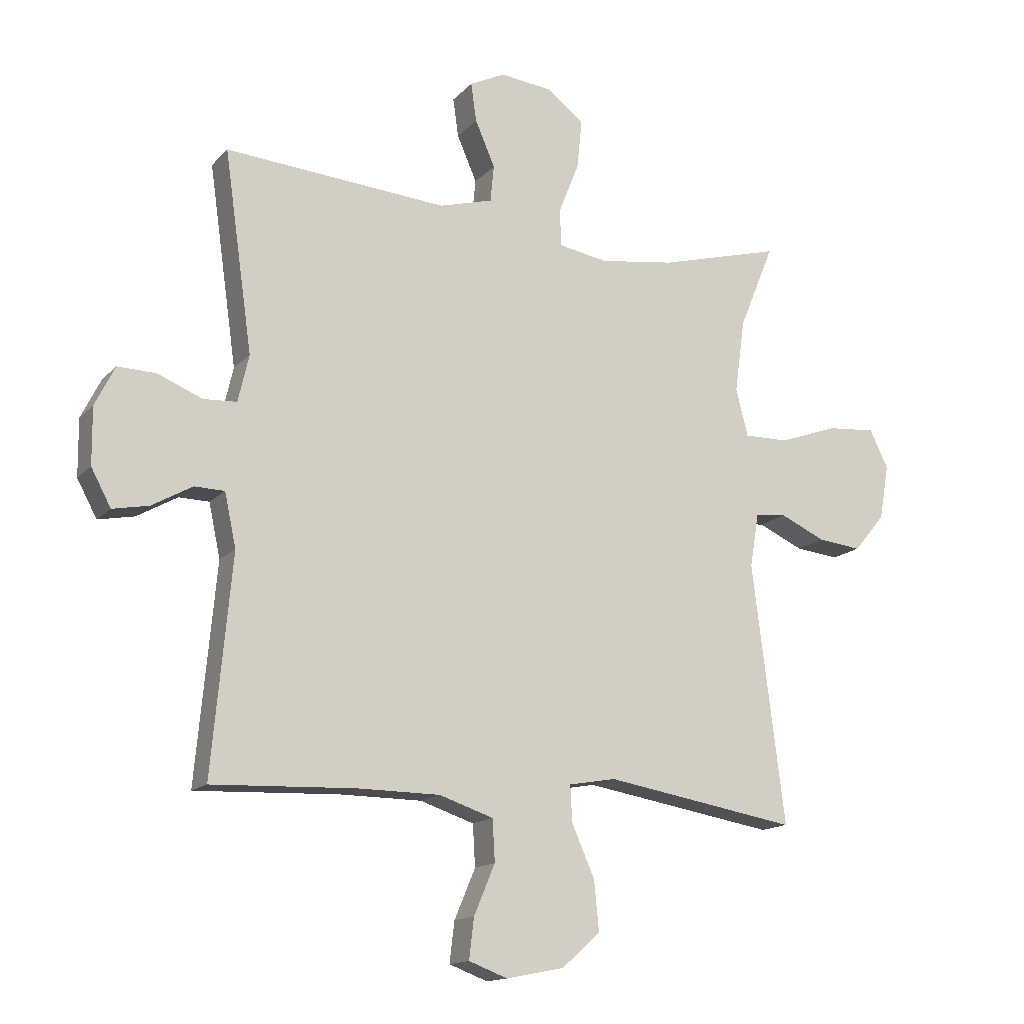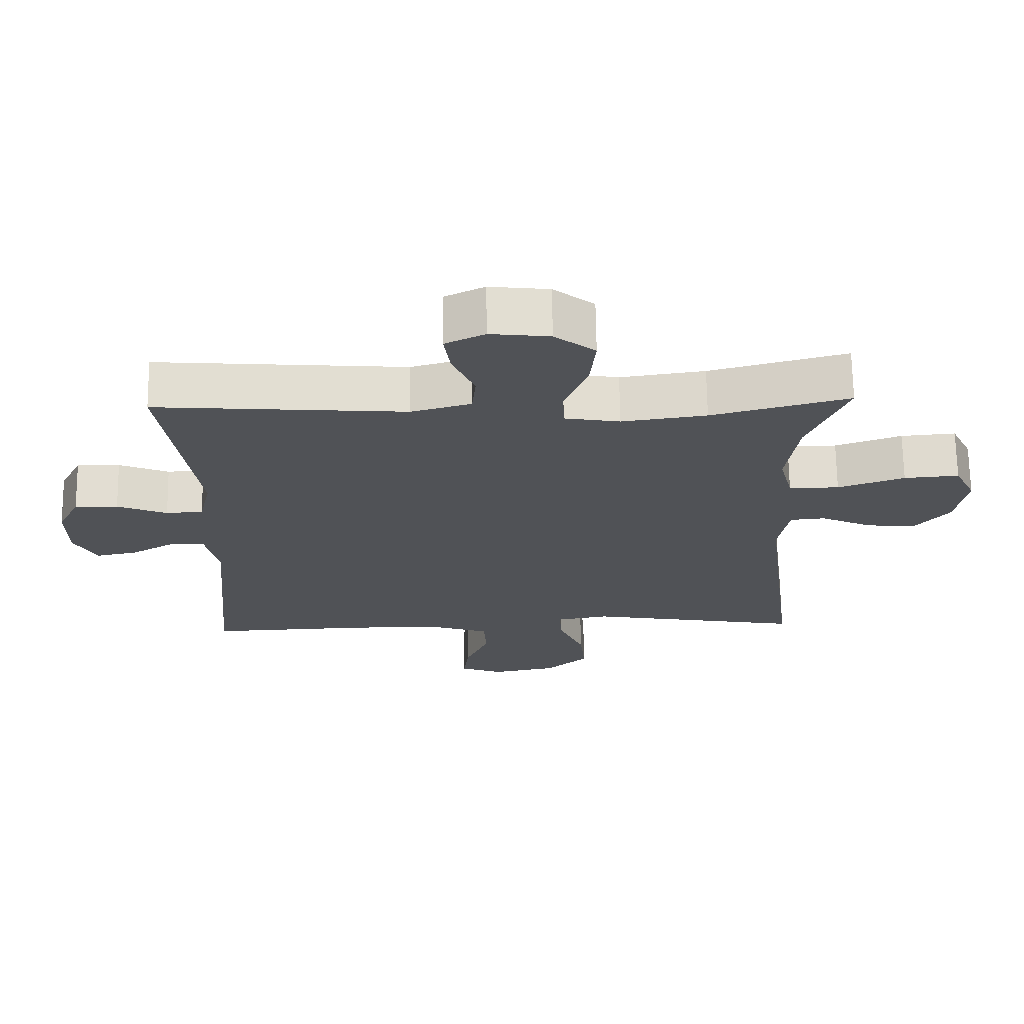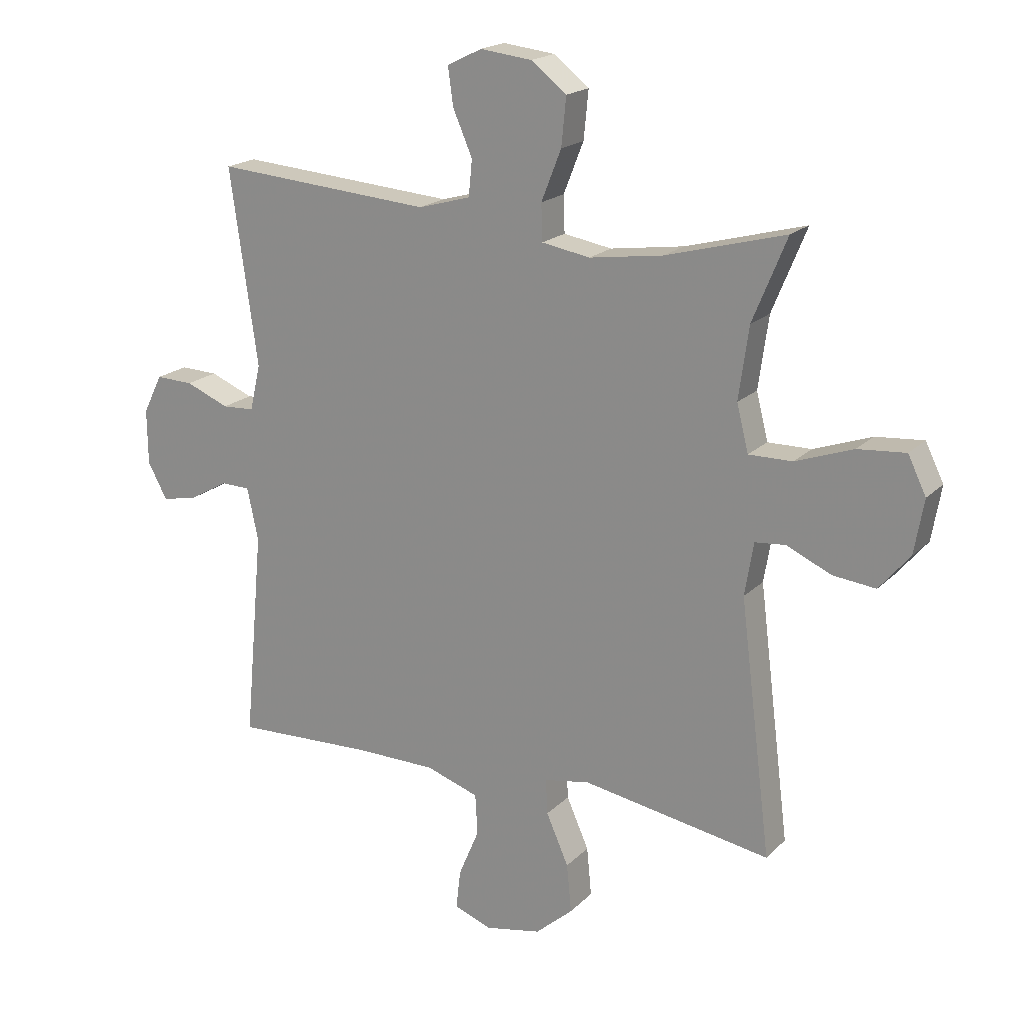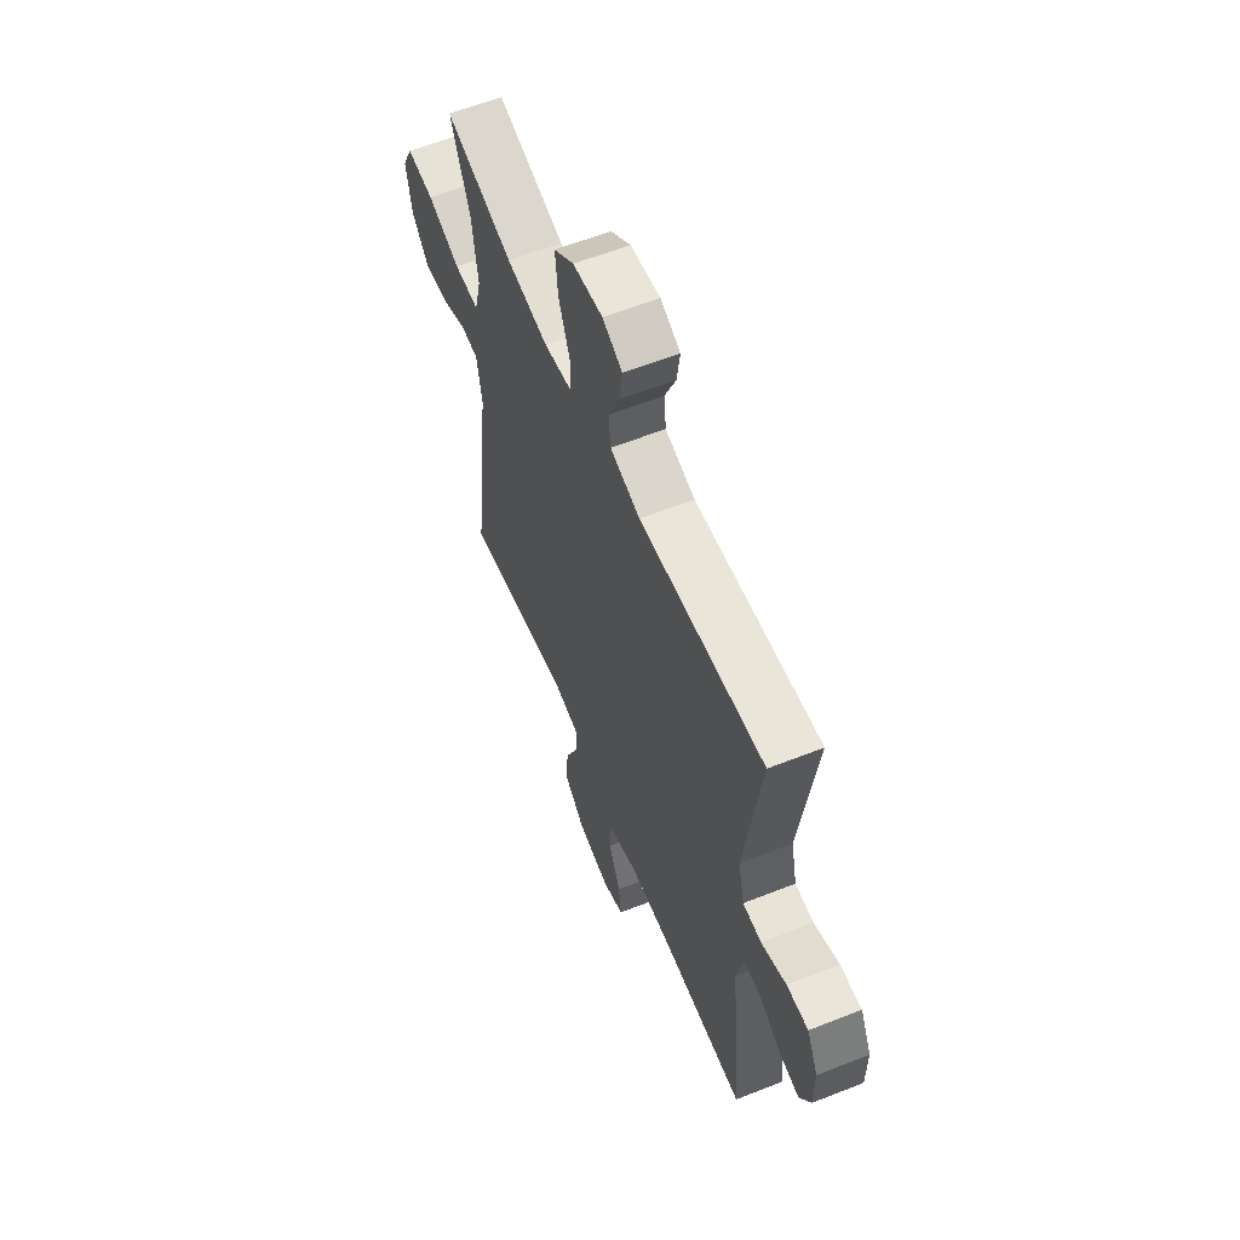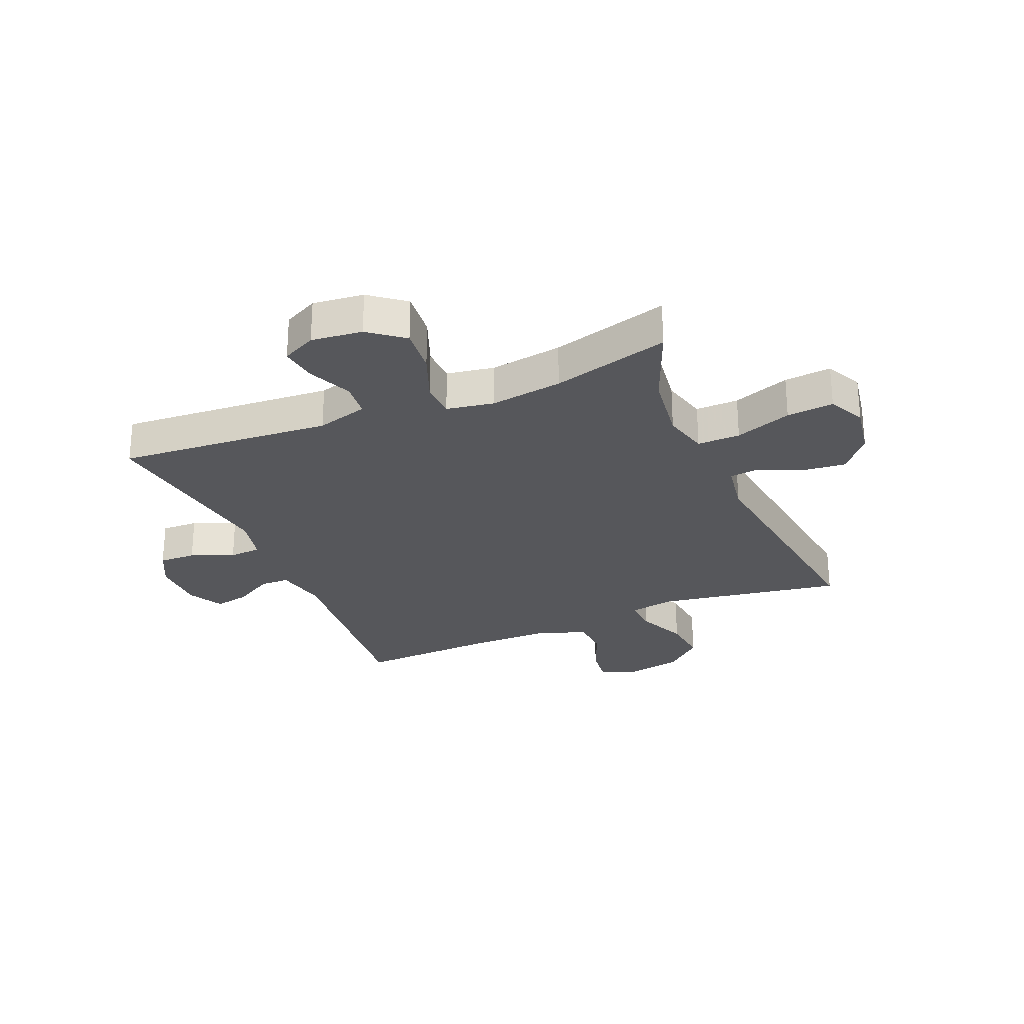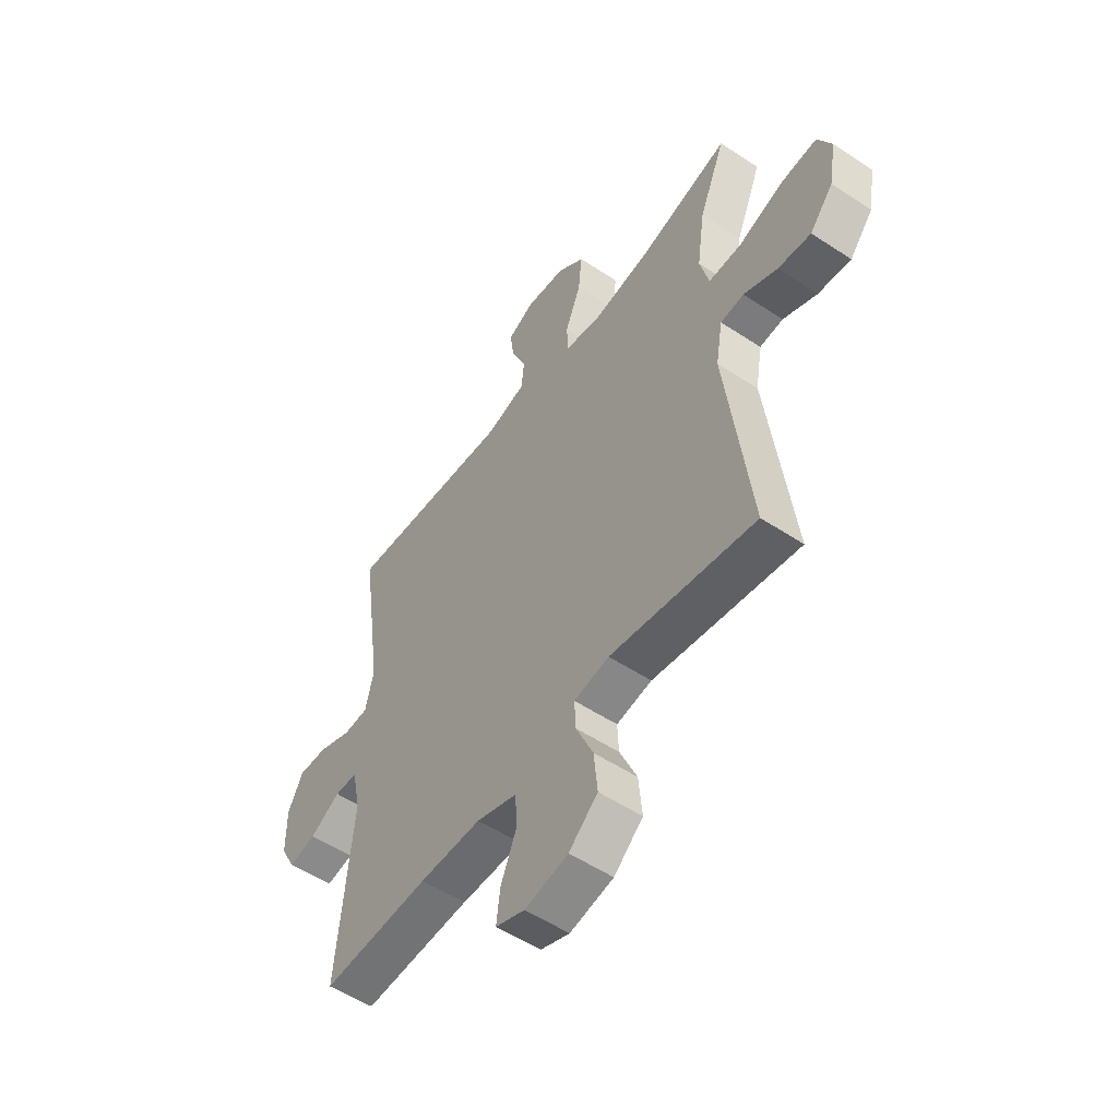
<metadata>
{"format":"obj","ext":"obj","renderer":"f3d","projection":"perspective","resolution":1024,"background":"white","views":[{"elev":-14.8,"azim":-26.5,"up":"+Z"},{"elev":68.8,"azim":-0.8,"up":"+Z"},{"elev":19.1,"azim":30.2,"up":"+Z"},{"elev":59.8,"azim":-112.1,"up":"+Z"},{"elev":-27.1,"azim":23.0,"up":"+Y"},{"elev":-53.8,"azim":54.8,"up":"+Z"}]}
</metadata>
<code>
v -0.5 0.07 -0.5
v -0.467 0.07 -0.142
v -0.486 0.07 -0.053
v -0.536 0.07 -0.052
v -0.603 0.07 -0.09
v -0.663 0.07 -0.102
v -0.696 0.07 -0.041
v -0.697 0.07 0.053
v -0.664 0.07 0.119
v -0.6 0.07 0.117
v -0.526 0.07 0.087
v -0.471 0.07 0.09
v -0.453 0.07 0.168
v -0.5 0.07 0.5
v -0.13 0.07 0.472
v -0.041 0.07 0.497
v -0.035 0.07 0.558
v -0.068 0.07 0.634
v -0.077 0.07 0.698
v -0.018 0.07 0.727
v 0.07 0.07 0.717
v 0.13 0.07 0.67
v 0.122 0.07 0.589
v 0.088 0.07 0.503
v 0.09 0.07 0.441
v 0.172 0.07 0.427
v 0.297 0.07 0.445
v 0.5 0.07 0.5
v 0.442 0.07 0.359
v 0.425 0.07 0.237
v 0.445 0.07 0.158
v 0.519 0.07 0.159
v 0.617 0.07 0.194
v 0.698 0.07 0.201
v 0.729 0.07 0.138
v 0.713 0.07 0.046
v 0.661 0.07 -0.016
v 0.588 0.07 -0.008
v 0.513 0.07 0.026
v 0.461 0.07 0.021
v 0.446 0.07 -0.069
v 0.5 0.07 -0.5
v 0.179 0.07 -0.446
v 0.101 0.07 -0.46
v 0.104 0.07 -0.52
v 0.142 0.07 -0.606
v 0.15 0.07 -0.689
v 0.086 0.07 -0.745
v -0.01 0.07 -0.764
v -0.074 0.07 -0.74
v -0.066 0.07 -0.673
v -0.031 0.07 -0.59
v -0.035 0.07 -0.521
v -0.125 0.07 -0.491
v -0.262 0.07 -0.49
v -0.5 0 -0.5
v -0.467 0 -0.142
v -0.486 0 -0.053
v -0.536 0 -0.052
v -0.603 0 -0.09
v -0.663 0 -0.102
v -0.696 0 -0.041
v -0.697 0 0.053
v -0.664 0 0.119
v -0.6 0 0.117
v -0.526 0 0.087
v -0.471 0 0.09
v -0.453 0 0.168
v -0.5 0 0.5
v -0.13 0 0.472
v -0.041 0 0.497
v -0.035 0 0.558
v -0.068 0 0.634
v -0.077 0 0.698
v -0.018 0 0.727
v 0.07 0 0.717
v 0.13 0 0.67
v 0.122 0 0.589
v 0.088 0 0.503
v 0.09 0 0.441
v 0.172 0 0.427
v 0.297 0 0.445
v 0.5 0 0.5
v 0.442 0 0.359
v 0.425 0 0.237
v 0.445 0 0.158
v 0.519 0 0.159
v 0.617 0 0.194
v 0.698 0 0.201
v 0.729 0 0.138
v 0.713 0 0.046
v 0.661 0 -0.016
v 0.588 0 -0.008
v 0.513 0 0.026
v 0.461 0 0.021
v 0.446 0 -0.069
v 0.5 0 -0.5
v 0.179 0 -0.446
v 0.101 0 -0.46
v 0.104 0 -0.52
v 0.142 0 -0.606
v 0.15 0 -0.689
v 0.086 0 -0.745
v -0.01 0 -0.764
v -0.074 0 -0.74
v -0.066 0 -0.673
v -0.031 0 -0.59
v -0.035 0 -0.521
v -0.125 0 -0.491
v -0.262 0 -0.49
f 49 50 51 52
f 49 52 53
f 48 49 53
f 45 46 47 48
f 44 45 48 53
f 41 42 43
f 40 41 43 44
f 36 37 38 39
f 36 39 40
f 35 36 40
f 32 33 34 35
f 31 32 35 40
f 30 31 40 44
f 27 28 29
f 26 27 29 30
f 25 26 30 44
f 21 22 23 24
f 17 18 19 20
f 16 17 20 21
f 13 14 15
f 12 13 15 16
f 8 9 10 11
f 8 11 12
f 7 8 12
f 4 5 6 7
f 3 4 7 12
f 2 3 12 16
f 55 1 2 16
f 25 44 53 54
f 24 25 54 55
f 16 21 24 55
f 107 106 105 104
f 108 107 104
f 108 104 103
f 103 102 101 100
f 108 103 100 99
f 98 97 96
f 99 98 96 95
f 94 93 92 91
f 95 94 91
f 95 91 90
f 90 89 88 87
f 95 90 87 86
f 99 95 86 85
f 84 83 82
f 85 84 82 81
f 99 85 81 80
f 79 78 77 76
f 75 74 73 72
f 76 75 72 71
f 70 69 68
f 71 70 68 67
f 66 65 64 63
f 67 66 63
f 67 63 62
f 62 61 60 59
f 67 62 59 58
f 71 67 58 57
f 71 57 56 110
f 109 108 99 80
f 110 109 80 79
f 110 79 76 71
f 1 56 57 2
f 2 57 58 3
f 3 58 59 4
f 4 59 60 5
f 5 60 61 6
f 6 61 62 7
f 7 62 63 8
f 8 63 64 9
f 9 64 65 10
f 10 65 66 11
f 11 66 67 12
f 12 67 68 13
f 13 68 69 14
f 14 69 70 15
f 15 70 71 16
f 16 71 72 17
f 17 72 73 18
f 18 73 74 19
f 19 74 75 20
f 20 75 76 21
f 21 76 77 22
f 22 77 78 23
f 23 78 79 24
f 24 79 80 25
f 25 80 81 26
f 26 81 82 27
f 27 82 83 28
f 28 83 84 29
f 29 84 85 30
f 30 85 86 31
f 31 86 87 32
f 32 87 88 33
f 33 88 89 34
f 34 89 90 35
f 35 90 91 36
f 36 91 92 37
f 37 92 93 38
f 38 93 94 39
f 39 94 95 40
f 40 95 96 41
f 41 96 97 42
f 42 97 98 43
f 43 98 99 44
f 44 99 100 45
f 45 100 101 46
f 46 101 102 47
f 47 102 103 48
f 48 103 104 49
f 49 104 105 50
f 50 105 106 51
f 51 106 107 52
f 52 107 108 53
f 53 108 109 54
f 54 109 110 55
f 55 110 56 1

</code>
